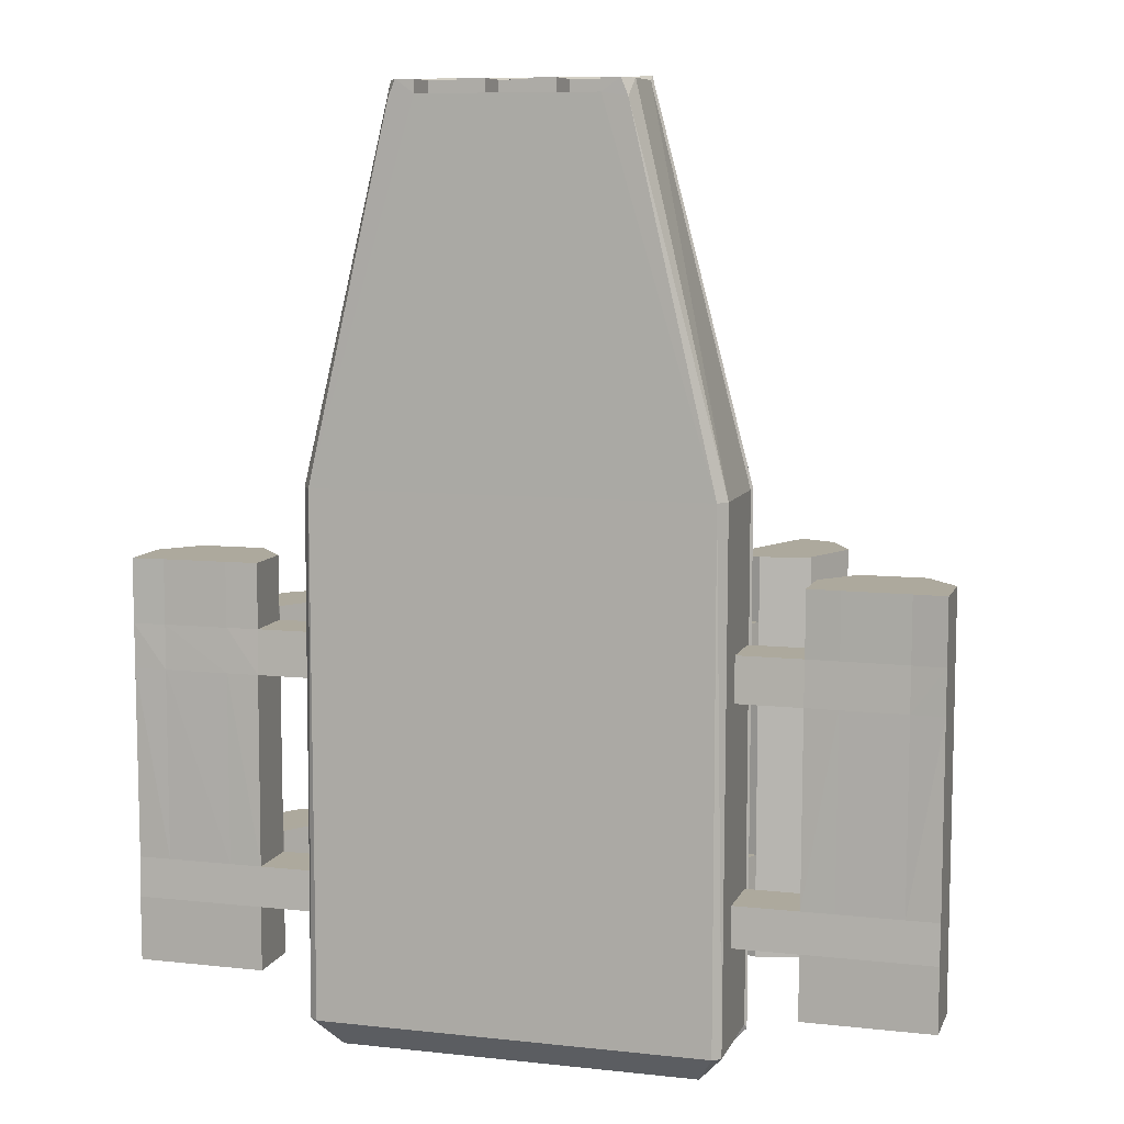
<metadata>
{"format":"obj","ext":"obj","renderer":"f3d","projection":"perspective","resolution":1024,"background":"white","views":[{"elev":8.9,"azim":16.3,"up":"+Z"}]}
</metadata>
<code>
o Cube
v -0.7541 0 -1
v 0.7541 0 -1
v 0.7541 0 1
v -0.7541 0 1
v 0.4066 0 2.446
v -0.4066 0 2.446
v -0.367 0.6855 -1.115
v 0.4713 0.6855 -1
v 0.3197 0.6855 1
v -0.3197 0.6855 1
v 0.272 0.4867 2.33
v -0.272 0.4867 2.33
v -0.7855 0.4055 -1
v -0.6339 0.578 -0.9197
v 0.6424 0.6055 -1
v 0.7348 0.4263 -0.9197
v 0.7855 0.4055 1
v 0.6524 0.6055 1
v -0.7855 0.4055 1
v -0.6524 0.6055 1
v 0.4533 0.2271 2.442
v 0.3765 0.3713 2.442
v -0.4212 0.2565 2.377
v -0.3765 0.3713 2.442
v 0.6331 0.5792 0.9839
v 0.6339 0.578 -0.9197
v 0.7855 0.4055 -1
v 0.7356 0.4251 0.9839
v 0.4211 0.2565 2.377
v 0.3686 0.3551 2.377
v -0.7356 0.4251 0.9839
v -0.4533 0.2271 2.442
v -0.6331 0.5792 0.9839
v -0.3686 0.3551 2.377
v -0.7348 0.4263 -0.9197
v -0.6424 0.6055 -1
v -0.7934 0.4142 -1.017
v -0.6726 0.5957 -1.017
v 0.659 0.6162 -1.017
v 0.7797 0.4347 -1.017
v 0.7934 0.4142 1.003
v 0.659 0.6162 1.003
v -0.7934 0.4142 1.003
v -0.659 0.6162 1.003
v 0.4578 0.234 2.455
v 0.3802 0.3797 2.455
v -0.4469 0.2545 2.455
v -0.3802 0.3797 2.455
v 0.6718 0.597 1.003
v 0.6726 0.5957 -1.017
v 0.7934 0.4142 -1.017
v 0.7806 0.4335 1.003
v 0.4469 0.2545 2.455
v 0.3912 0.3592 2.455
v -0.7806 0.4335 1.003
v -0.4578 0.234 2.455
v -0.6718 0.597 1.003
v -0.3912 0.3592 2.455
v -0.7797 0.4347 -1.017
v -0.659 0.6162 -1.017
v -0.3367 0 2.446
v -0.1813 0 2.446
v -0.0777 0 2.446
v 0.0777 0 2.446
v 0.1813 0 2.446
v 0.3367 0 2.446
v -0.3238 0.2271 2.442
v -0.1943 0.2271 2.442
v -0.06475 0.2271 2.442
v 0.06475 0.2271 2.442
v 0.1943 0.2271 2.442
v 0.3238 0.2271 2.442
v -0.3238 0.1135 2.444
v -0.1943 0.1135 2.444
v -0.06475 0.1135 2.444
v 0.06475 0.1135 2.444
v 0.1943 0.1135 2.444
v 0.3238 0.1135 2.444
v -0.3367 -0.001022 2.396
v -0.1813 -0.001022 2.396
v -0.0777 -0.001022 2.396
v 0.0777 -0.001022 2.396
v 0.1813 -0.001022 2.396
v 0.3367 -0.001022 2.396
v -0.3238 0.1125 2.394
v -0.1943 0.1125 2.394
v -0.06475 0.1125 2.394
v 0.06475 0.1125 2.394
v 0.1943 0.1125 2.394
v 0.3238 0.1125 2.394
v 0.7855 0.04446 1
v 0.4433 0.05893 2.444
v -0.4433 0.05893 2.444
v -0.7855 0.04446 1
v -0.4337 0 2.381
v 0.4332 0 2.38
v 0.4713 0.6855 1
v 0.2213 0.9655 -0.8727
v -0.2213 0.9655 -0.8727
v -0.4713 0.6855 1
v -0.1486 0.5615 1.746
v 0.1486 0.5615 1.746
v 0.221 0.9655 0.6893
v -0.221 0.9655 0.6893
v 0.1589 0.8861 1.32
v -0.1589 0.8861 1.32
v -0.1399 0.7379 1.567
v 0.1399 0.7379 1.567
v 0.1874 0.9611 1.027
v -0.1874 0.9611 1.027
v 0.7855 0.02152 -1
v -0.7855 0.02152 -1
v 0.4942 0.6754 0.438
v 0.4942 0.6754 -0.6296
v -0.4942 0.6754 0.438
v -0.4942 0.6754 -0.6296
v 0.6296 0.6156 0.438
v 0.6296 0.6156 -0.6296
v -0.7855 0.1505 -0.6296
v -0.7855 0.3805 -0.6296
v -0.6296 0.6156 -0.6296
v 0.7855 0.3805 -0.6296
v 0.7855 0.3805 0.438
v -0.6296 0.6156 0.438
v -0.7855 0.3805 0.438
v 0.7855 0.1728 0.438
v -0.7855 0.1728 0.438
v 0.7855 0.1505 -0.6296
v -0.4942 0.6754 0.2648
v -0.4942 0.6754 -0.4731
v -0.6296 0.6156 -0.4731
v -0.6296 0.6156 0.2648
v -0.7855 0.3805 0.2648
v -0.7855 0.3805 -0.4731
v -0.7855 0.1579 -0.4731
v -0.7855 0.1654 0.2648
v 0.4942 0.6754 0.2648
v 0.4942 0.6754 -0.4731
v 0.6296 0.6156 0.2648
v 0.6296 0.6156 -0.4731
v 0.7855 0.3805 -0.4731
v 0.7855 0.3805 0.2648
v 0.7855 0.1654 0.2648
v 0.7855 0.1579 -0.4731
v 0.7306 0.8442 -0.4731
v 0.7306 0.8442 -0.6296
v 0.5952 0.904 -0.6296
v 0.5952 0.904 -0.4731
v -1.036 0.1654 0.2648
v -1.036 0.1728 0.438
v -1.036 0.3805 0.438
v -1.036 0.3805 0.2648
v -0.7306 0.8442 0.2648
v -0.7306 0.8442 0.438
v -0.5952 0.904 0.438
v -0.5952 0.904 0.2648
v 1.036 0.1654 0.2648
v 1.036 0.3805 0.2648
v 1.036 0.3805 0.438
v 1.036 0.1728 0.438
v -0.7306 0.8442 -0.6296
v -0.7306 0.8442 -0.4731
v -0.5952 0.904 -0.4731
v -0.5952 0.904 -0.6296
v -1.036 0.1505 -0.6296
v -1.036 0.1579 -0.4731
v -1.036 0.3805 -0.4731
v -1.036 0.3805 -0.6296
v 0.7306 0.8442 0.438
v 0.7306 0.8442 0.2648
v 0.5952 0.904 0.2648
v 0.5952 0.904 0.438
v 1.036 0.1505 -0.6296
v 1.036 0.3805 -0.6296
v 1.036 0.3805 -0.4731
v 1.036 0.1579 -0.4731
v -1.536 0.1505 -0.6296
v -1.536 0.1579 -0.4731
v -1.536 0.3805 -0.4731
v -1.536 0.3805 -0.6296
v 1.536 0.3805 -0.6296
v 1.536 0.1505 -0.6296
v -1.536 0.1579 0.2648
v -1.536 0.3805 0.2648
v 1.536 0.3805 -0.4731
v 1.536 0.1579 -0.4731
v 1.536 0.3805 0.2648
v 1.536 0.1579 0.2648
v -1.536 0.1579 0.438
v -1.536 0.3805 0.438
v 1.536 0.3805 0.438
v 1.536 0.1579 0.438
v -1.036 0.3805 -0.8796
v -1.036 0.1505 -0.8796
v -1.536 0.1505 -0.8796
v -1.536 0.3805 -0.8796
v 1.036 0.1505 -0.8796
v 1.036 0.3805 -0.8796
v 1.536 0.3805 -0.8796
v 1.536 0.1505 -0.8796
v -1.536 0.1579 0.688
v -1.036 0.1728 0.688
v -1.036 0.3805 0.688
v -1.536 0.3805 0.688
v 1.536 0.3805 0.688
v 1.036 0.3805 0.688
v 1.036 0.1728 0.688
v 1.536 0.1579 0.688
v 1.411 0.1505 -0.6296
v 1.411 0.1579 -0.4731
v 1.411 0.5305 -0.6296
v 1.411 0.5305 -0.4731
v 1.411 0.1617 0.2648
v 1.411 0.5305 0.2648
v 1.411 0.5305 0.438
v 1.411 0.1654 0.438
v 1.411 0.5305 -0.8796
v 1.411 0.1505 -0.8796
v 1.411 0.5305 0.688
v 1.411 0.1654 0.688
v -1.161 0.5305 -0.6296
v -1.161 0.5305 -0.8796
v -1.161 0.1691 0.688
v -1.161 0.5305 0.688
v -1.411 0.5305 0.688
v -1.411 0.1654 0.688
v -1.411 0.5305 -0.8796
v -1.411 0.1505 -0.8796
v -1.411 0.1654 0.438
v -1.411 0.5305 0.438
v -1.411 0.1617 0.2648
v -1.411 0.5305 0.2648
v 1.161 0.1691 0.688
v 1.161 0.5305 -0.8796
v 1.161 0.1691 0.438
v 1.161 0.5305 0.438
v -1.161 0.5305 0.438
v -1.161 0.5305 -0.4731
v -1.161 0.1505 -0.6296
v -1.161 0.1579 -0.4731
v -1.411 0.5305 -0.4731
v -1.411 0.1579 -0.4731
v -1.411 0.5305 -0.6296
v -1.411 0.1505 -0.6296
v 1.161 0.5305 0.2648
v 1.161 0.5305 -0.4731
v 1.161 0.5305 -0.6296
v 1.161 0.1505 -0.6296
v 1.161 0.5305 0.688
v 1.161 0.1505 -0.8796
v 1.161 0.1635 0.2648
v 1.161 0.1579 -0.4731
v -1.161 0.5305 0.2648
v -1.161 0.1635 0.2648
v -1.161 0.1691 0.438
v -1.161 0.1505 -0.8796
v 0.9326 1.302 -0.4731
v 0.9326 1.302 -0.6296
v 0.7972 1.361 -0.6296
v 0.7972 1.361 -0.4731
v -0.9326 1.302 -0.6296
v -0.9326 1.302 -0.4731
v -0.7972 1.361 -0.4731
v -0.7972 1.361 -0.6296
v 0.9326 1.302 0.438
v 0.7972 1.361 0.438
v -0.9326 1.302 0.438
v -0.7972 1.361 0.438
v 0.9326 1.302 0.2648
v 0.7972 1.361 0.2648
v -0.9326 1.302 0.2648
v -0.7972 1.361 0.2648
v 0.5952 0.904 -0.8796
v 0.7972 1.361 -0.8796
v 0.9326 1.302 -0.8796
v 0.7306 0.8442 -0.8796
v -0.7306 0.8442 -0.8796
v -0.9326 1.302 -0.8796
v -0.7972 1.361 -0.8796
v -0.5952 0.904 -0.8796
v 0.7972 1.361 0.688
v 0.5952 0.904 0.688
v 0.7306 0.8442 0.688
v 0.9326 1.302 0.688
v -0.9326 1.302 0.688
v -0.7306 0.8442 0.688
v -0.5952 0.904 0.688
v -0.7972 1.361 0.688
v -0.9183 0.898 -0.4731
v -1.019 1.127 -0.4731
v -1.019 1.127 -0.6296
v -0.9183 0.898 -0.6296
v -0.9183 0.898 0.2648
v -1.019 1.127 0.2648
v -0.9183 0.898 0.438
v -1.019 1.127 0.438
v -0.9183 0.898 -0.8796
v -1.019 1.127 -0.8796
v -1.019 1.127 0.688
v -0.9183 0.898 0.688
v 0.9183 0.898 -0.6296
v 1.019 1.127 -0.6296
v 1.019 1.127 -0.4731
v 0.9183 0.898 -0.4731
v 1.019 1.127 0.2648
v 0.9183 0.898 0.2648
v 0.9183 0.898 0.438
v 1.019 1.127 0.438
v 1.019 1.127 -0.8796
v 0.9183 0.898 -0.8796
v 0.9183 0.898 0.688
v 1.019 1.127 0.688
v 1.165 0.5981 -0.6296
v 1.165 0.5981 -0.4731
v 1.406 0.6628 -0.4731
v 1.406 0.6628 -0.6296
v 1.406 0.6628 0.2648
v 1.165 0.5981 0.2648
v 1.165 0.5981 0.438
v 1.406 0.6628 0.438
v -1.165 0.5981 -0.4731
v -1.165 0.5981 -0.6296
v -1.406 0.6628 -0.6296
v -1.406 0.6628 -0.4731
v -1.406 0.6628 0.438
v -1.165 0.5981 0.438
v -1.165 0.5981 0.2648
v -1.406 0.6628 0.2648
v -0.9819 0.8746 -0.4731
v -1.139 1.069 -0.4731
v -1.139 1.069 -0.6296
v -0.9819 0.8746 -0.6296
v -1.139 1.069 0.2648
v -0.9819 0.8746 0.2648
v -0.9819 0.8746 0.438
v -1.139 1.069 0.438
v 0.9819 0.8745 -0.6296
v 1.139 1.069 -0.6296
v 1.139 1.069 -0.4731
v 0.9819 0.8745 -0.4731
v 1.139 1.069 0.438
v 0.9819 0.8745 0.438
v 0.9819 0.8745 0.2648
v 1.139 1.069 0.2648
v 1.151 0.6645 -0.6296
v 1.151 0.6645 -0.4731
v 1.368 0.7895 -0.4731
v 1.368 0.7895 -0.6296
v 1.368 0.7895 0.2648
v 1.151 0.6645 0.2648
v 1.151 0.6645 0.438
v 1.368 0.7895 0.438
v -1.151 0.6645 -0.4731
v -1.151 0.6645 -0.6296
v -1.368 0.7895 -0.6296
v -1.368 0.7895 -0.4731
v -1.368 0.7895 0.438
v -1.151 0.6645 0.438
v -1.151 0.6645 0.2648
v -1.368 0.7895 0.2648
v -1.037 0.8355 -0.4731
v -1.239 0.983 -0.4731
v -1.239 0.983 -0.6296
v -1.037 0.8355 -0.6296
v -1.239 0.983 0.2648
v -1.037 0.8355 0.2648
v -1.037 0.8355 0.438
v -1.239 0.983 0.438
v 1.037 0.8354 -0.6296
v 1.239 0.983 -0.6296
v 1.239 0.983 -0.4731
v 1.037 0.8354 -0.4731
v 1.239 0.983 0.438
v 1.037 0.8354 0.438
v 1.037 0.8354 0.2648
v 1.239 0.983 0.2648
v 0.6855 0.1 -1.115
v -0.6855 0.1 -1.115
v 0.5249 0.6178 -1.115
v 0.367 0.6855 -1.115
v 0.5266 0.578 -1.035
v 0.6275 0.4263 -1.035
v 0.6855 0.1252 -1.115
v -0.6855 0.1252 -1.115
v -0.6835 0.4055 -1.115
v -0.6275 0.4263 -1.035
v -0.5266 0.578 -1.035
v -0.4713 0.6855 -1
v -0.5249 0.6178 -1.115
v -0.6839 0.4142 -1.132
v 0.5504 0.6162 -1.132
v -0.5504 0.6162 -1.132
v 0.6724 0.4347 -1.132
v 0.5654 0.5957 -1.132
v -0.5654 0.5957 -1.132
v 0.6835 0.4055 -1.115
v 0.6839 0.4142 -1.132
v -0.6724 0.4347 -1.132
v 0.1737 0.8744 -1.029
v -0.1737 0.8744 -1.029
f 85 79 80
f 1 2 3
f 104 103 98
f 104 10 110
f 189 190 183
f 380 379 389
f 166 167 149
f 83 65 64
f 22 18 11
f 12 24 22
f 20 24 12
f 396 383 384
f 183 184 179
f 28 16 26
f 25 30 28
f 34 33 31
f 33 14 31
f 30 34 23
f 72 78 21
f 387 381 382
f 383 377 378
f 25 26 49
f 30 25 49
f 31 35 55
f 47 53 29
f 19 32 43
f 43 37 13
f 391 392 389
f 16 28 52
f 55 47 23
f 14 33 57
f 381 387 395
f 51 41 27
f 49 50 39
f 40 52 51
f 52 53 45
f 54 49 46
f 47 55 56
f 57 58 48
f 55 59 37
f 38 57 60
f 58 54 46
f 53 47 56
f 394 395 391
f 398 393 397
f 32 67 56
f 46 42 22
f 393 398 386
f 54 58 34
f 33 34 57
f 42 39 15
f 53 52 29
f 396 385 390
f 22 24 48
f 60 44 36
f 44 48 24
f 21 17 41
f 32 93 67
f 87 88 76
f 68 74 69
f 70 76 71
f 88 82 76
f 67 73 74
f 69 75 76
f 71 77 78
f 87 81 82
f 89 83 84
f 73 61 79
f 77 65 83
f 86 80 74
f 90 84 78
f 85 86 74
f 89 90 78
f 75 63 81
f 81 63 62
f 93 95 6
f 19 94 32
f 94 4 95
f 79 61 6
f 92 96 91
f 21 92 91
f 92 5 96
f 66 84 5
f 79 95 4
f 4 80 79
f 80 4 81
f 3 83 82
f 3 84 83
f 96 84 3
f 81 4 82
f 103 9 97
f 400 399 380
f 104 100 10
f 101 10 100
f 102 101 11
f 9 102 97
f 101 102 108
f 100 104 388
f 103 97 8
f 105 106 107
f 106 105 109
f 106 10 107
f 9 105 108
f 109 105 9
f 103 104 110
f 10 106 110
f 107 10 101
f 103 109 9
f 102 9 108
f 112 1 4
f 241 179 184
f 91 3 111
f 113 137 97
f 116 130 388
f 118 140 15
f 114 118 15
f 117 113 18
f 119 120 13
f 121 116 36
f 123 142 17
f 115 124 20
f 120 134 13
f 124 132 20
f 126 123 17
f 125 127 19
f 122 128 27
f 127 136 94
f 128 144 111
f 241 243 180
f 131 132 129
f 211 212 185
f 135 136 134
f 244 242 178
f 139 140 138
f 177 178 180
f 144 141 143
f 162 163 156
f 118 146 145
f 114 147 146
f 138 148 147
f 140 145 138
f 237 151 152
f 127 150 149
f 125 151 150
f 133 152 151
f 136 149 152
f 124 154 153
f 115 155 124
f 129 156 155
f 132 153 156
f 245 158 236
f 142 158 157
f 123 159 158
f 126 160 159
f 143 157 160
f 270 171 266
f 131 162 161
f 130 163 131
f 116 164 163
f 121 161 164
f 188 213 210
f 135 166 165
f 134 167 166
f 120 168 167
f 119 165 168
f 139 170 169
f 137 171 139
f 113 172 171
f 117 169 172
f 210 209 182
f 122 174 173
f 141 175 174
f 144 176 175
f 128 173 176
f 252 248 209
f 231 183 242
f 182 181 186
f 175 176 157
f 191 192 187
f 187 188 186
f 251 157 176
f 214 187 212
f 235 160 157
f 254 149 255
f 187 214 191
f 319 351 350
f 227 228 196
f 165 194 193
f 239 256 194
f 180 196 195
f 243 227 196
f 218 217 199
f 174 198 197
f 247 234 198
f 182 200 199
f 209 218 200
f 223 202 203
f 229 226 189
f 151 203 202
f 237 224 151
f 189 201 204
f 249 206 233
f 215 219 191
f 160 207 206
f 235 233 160
f 191 205 208
f 245 214 246
f 192 216 213
f 250 234 217
f 181 199 217
f 248 250 218
f 205 219 220
f 236 249 219
f 192 208 220
f 318 350 317
f 190 204 230
f 239 240 242
f 369 345 372
f 167 238 253
f 221 222 227
f 222 256 228
f 244 228 256
f 190 230 232
f 230 225 237
f 177 195 228
f 197 198 250
f 238 241 232
f 255 223 226
f 201 226 204
f 165 166 240
f 216 220 235
f 254 231 240
f 213 251 252
f 174 175 246
f 313 345 316
f 183 231 189
f 168 193 222
f 149 254 166
f 167 168 221
f 216 235 251
f 150 202 223
f 226 223 225
f 193 194 256
f 231 254 229
f 211 217 234
f 158 245 175
f 219 249 233
f 176 173 248
f 173 197 250
f 159 206 249
f 257 258 259
f 302 258 257
f 148 260 259
f 261 262 263
f 290 262 261
f 268 155 156
f 164 264 263
f 271 268 272
f 148 145 170
f 294 271 290
f 306 170 145
f 271 272 262
f 270 269 257
f 171 270 148
f 270 265 269
f 163 263 272
f 293 153 295
f 307 169 170
f 273 274 276
f 259 274 273
f 258 275 274
f 302 309 275
f 147 273 276
f 277 297 280
f 292 297 277
f 264 279 278
f 164 280 279
f 161 277 280
f 281 282 284
f 172 282 281
f 169 283 282
f 307 311 169
f 266 281 284
f 285 299 288
f 296 299 267
f 155 287 286
f 268 288 155
f 267 285 288
f 162 289 161
f 316 348 347
f 153 293 162
f 293 294 289
f 271 294 267
f 315 347 346
f 261 278 298
f 291 298 292
f 154 286 300
f 295 300 296
f 146 301 304
f 314 346 345
f 269 305 303
f 305 306 304
f 265 308 305
f 375 350 374
f 146 276 310
f 301 310 309
f 265 284 312
f 308 312 307
f 363 355 356
f 246 314 313
f 212 315 314
f 211 316 212
f 247 313 211
f 365 360 368
f 245 318 214
f 236 319 318
f 215 320 319
f 214 317 215
f 368 357 358
f 221 322 321
f 243 323 322
f 241 324 323
f 238 321 241
f 362 356 353
f 237 326 230
f 253 327 237
f 232 328 327
f 230 325 328
f 366 359 365
f 290 330 329
f 291 331 290
f 292 332 291
f 289 329 332
f 364 354 363
f 293 334 294
f 295 335 334
f 296 336 335
f 294 333 336
f 361 353 354
f 302 338 337
f 303 339 338
f 304 340 303
f 301 337 340
f 367 358 359
f 307 342 308
f 306 343 307
f 305 344 343
f 308 341 344
f 320 352 351
f 317 349 352
f 372 346 371
f 322 354 353
f 323 355 354
f 324 356 355
f 321 353 324
f 374 351 373
f 326 358 325
f 327 359 358
f 328 360 359
f 325 357 360
f 370 348 345
f 330 362 361
f 331 363 362
f 332 364 331
f 329 361 364
f 376 349 350
f 334 366 333
f 335 367 366
f 336 368 367
f 333 365 368
f 373 352 349
f 338 370 369
f 339 371 370
f 340 372 339
f 337 369 372
f 371 347 348
f 342 374 341
f 343 375 374
f 344 376 375
f 341 373 376
f 378 377 2
f 379 380 8
f 382 381 26
f 377 383 111
f 385 384 13
f 387 386 14
f 7 389 388
f 390 385 37
f 391 379 15
f 389 392 36
f 393 382 40
f 381 394 50
f 395 387 38
f 396 397 51
f 394 391 39
f 397 393 40
f 398 390 59
f 392 395 60
f 386 398 59
f 399 400 99
f 380 399 8
f 400 7 388
f 383 396 27
f 384 378 112
f 86 85 80
f 4 1 3
f 99 104 98
f 190 184 183
f 7 380 389
f 167 152 149
f 82 83 64
f 18 97 11
f 11 12 22
f 100 20 12
f 385 396 384
f 178 183 179
f 25 28 26
f 30 29 28
f 23 34 31
f 14 35 31
f 29 30 23
f 78 66 21
f 66 5 92
f 21 66 92
f 386 387 382
f 384 383 378
f 26 50 49
f 54 30 49
f 35 59 55
f 23 47 29
f 32 56 43
f 19 43 13
f 379 391 389
f 40 16 52
f 31 55 23
f 38 14 57
f 394 381 395
f 41 17 27
f 42 49 39
f 52 41 51
f 41 52 45
f 49 42 46
f 55 43 56
f 44 57 48
f 43 55 37
f 57 44 60
f 48 58 46
f 45 53 56
f 395 392 391
f 390 398 397
f 67 68 56
f 68 69 56
f 69 70 56
f 70 71 56
f 71 72 56
f 72 21 45
f 56 72 45
f 42 18 22
f 382 393 386
f 30 54 34
f 34 58 57
f 18 42 15
f 52 28 29
f 397 396 390
f 46 22 48
f 44 20 36
f 20 44 24
f 45 21 41
f 93 6 67
f 6 61 73
f 67 6 73
f 75 87 76
f 74 62 69
f 62 63 75
f 69 62 75
f 76 64 71
f 64 65 77
f 71 64 77
f 82 64 76
f 68 67 74
f 70 69 76
f 72 71 78
f 88 87 82
f 90 89 84
f 85 73 79
f 89 77 83
f 80 62 74
f 84 66 78
f 73 85 74
f 77 89 78
f 87 75 81
f 80 81 62
f 94 93 32
f 93 94 95
f 95 79 6
f 96 3 91
f 17 21 91
f 84 96 5
f 4 3 82
f 7 400 380
f 12 101 100
f 101 12 11
f 102 11 97
f 107 101 108
f 104 99 388
f 98 103 8
f 108 105 107
f 110 106 109
f 109 103 110
f 94 112 4
f 232 241 184
f 3 2 111
f 137 138 97
f 138 114 8
f 97 138 8
f 130 129 388
f 129 115 100
f 388 129 100
f 140 139 15
f 139 117 18
f 15 139 18
f 8 114 15
f 113 97 18
f 112 119 13
f 116 388 36
f 142 141 17
f 141 122 27
f 17 141 27
f 100 115 20
f 134 133 13
f 133 125 19
f 13 133 19
f 132 131 20
f 131 121 36
f 20 131 36
f 91 126 17
f 127 94 19
f 128 111 27
f 136 135 94
f 135 119 112
f 94 135 112
f 144 143 111
f 143 126 91
f 111 143 91
f 179 241 180
f 130 131 129
f 181 211 185
f 136 133 134
f 177 244 178
f 137 139 138
f 178 179 180
f 141 142 143
f 153 162 156
f 140 118 145
f 118 114 146
f 114 138 147
f 145 148 138
f 253 237 152
f 136 127 149
f 127 125 150
f 125 133 151
f 133 136 152
f 132 124 153
f 155 154 124
f 115 129 155
f 129 132 156
f 158 159 236
f 143 142 157
f 142 123 158
f 123 126 159
f 126 143 160
f 171 172 266
f 121 131 161
f 163 162 131
f 130 116 163
f 116 121 164
f 186 188 210
f 119 135 165
f 135 134 166
f 134 120 167
f 120 119 168
f 117 139 169
f 171 170 139
f 137 113 171
f 113 117 172
f 186 210 182
f 128 122 173
f 122 141 174
f 141 144 175
f 144 128 176
f 210 252 209
f 183 178 242
f 181 185 186
f 158 175 157
f 192 188 187
f 185 187 186
f 252 251 176
f 187 185 212
f 251 235 157
f 149 150 255
f 214 215 191
f 318 319 350
f 228 195 196
f 168 165 193
f 165 239 194
f 177 180 195
f 180 243 196
f 200 218 199
f 173 174 197
f 174 247 198
f 181 182 199
f 182 209 200
f 224 223 203
f 226 201 189
f 150 151 202
f 224 203 151
f 190 189 204
f 206 207 233
f 219 205 191
f 159 160 206
f 233 207 160
f 192 191 208
f 214 212 246
f 188 192 213
f 218 250 217
f 211 181 217
f 209 248 218
f 208 205 220
f 215 236 219
f 216 192 220
f 350 349 317
f 204 225 230
f 244 239 242
f 345 346 372
f 152 167 253
f 243 221 227
f 227 222 228
f 239 244 256
f 184 190 232
f 225 224 237
f 244 177 228
f 198 234 250
f 253 238 232
f 229 255 226
f 226 225 204
f 239 165 240
f 220 233 235
f 231 242 240
f 210 213 252
f 247 174 246
f 345 348 316
f 231 229 189
f 221 168 222
f 254 240 166
f 238 167 221
f 213 216 251
f 255 150 223
f 223 224 225
f 222 193 256
f 254 255 229
f 247 211 234
f 245 246 175
f 220 219 233
f 252 176 248
f 248 173 250
f 236 159 249
f 260 257 259
f 303 302 257
f 147 148 259
f 264 261 263
f 291 290 261
f 272 268 156
f 163 164 263
f 267 268 271
f 171 148 170
f 271 262 290
f 304 306 145
f 272 263 262
f 260 270 257
f 270 260 148
f 266 265 270
f 156 163 272
f 153 154 295
f 306 307 170
f 274 275 276
f 275 309 310
f 276 275 310
f 147 259 273
f 259 258 274
f 258 302 275
f 146 147 276
f 297 298 280
f 298 278 279
f 280 298 279
f 161 292 277
f 261 264 278
f 264 164 279
f 164 161 280
f 282 283 284
f 283 311 284
f 311 312 284
f 266 172 281
f 172 169 282
f 311 283 169
f 265 266 284
f 299 300 288
f 300 286 287
f 288 300 287
f 299 285 267
f 154 155 286
f 288 287 155
f 268 267 288
f 289 292 161
f 315 316 347
f 293 289 162
f 294 290 289
f 294 296 267
f 314 315 346
f 291 261 298
f 298 297 292
f 295 154 300
f 300 299 296
f 145 146 304
f 313 314 345
f 257 269 303
f 303 305 304
f 269 265 305
f 350 351 374
f 301 146 310
f 302 301 309
f 308 265 312
f 312 311 307
f 362 363 356
f 247 246 313
f 246 212 314
f 316 315 212
f 313 316 211
f 360 357 368
f 318 317 214
f 245 236 318
f 236 215 319
f 317 320 215
f 367 368 358
f 238 221 321
f 221 243 322
f 243 241 323
f 321 324 241
f 361 362 353
f 326 325 230
f 327 326 237
f 253 232 327
f 232 230 328
f 359 360 365
f 289 290 329
f 331 330 290
f 332 331 291
f 292 289 332
f 354 355 363
f 334 333 294
f 293 295 334
f 295 296 335
f 296 294 336
f 364 361 354
f 301 302 337
f 302 303 338
f 340 339 303
f 304 301 340
f 366 367 359
f 342 341 308
f 343 342 307
f 306 305 343
f 305 308 344
f 319 320 351
f 320 317 352
f 346 347 371
f 321 322 353
f 322 323 354
f 323 324 355
f 353 356 324
f 351 352 373
f 358 357 325
f 326 327 358
f 327 328 359
f 328 325 360
f 369 370 345
f 329 330 361
f 330 331 362
f 364 363 331
f 332 329 364
f 375 376 350
f 366 365 333
f 334 335 366
f 335 336 367
f 336 333 368
f 376 373 349
f 337 338 369
f 338 339 370
f 372 371 339
f 340 337 372
f 370 371 348
f 374 373 341
f 342 343 374
f 343 344 375
f 344 341 376
f 1 378 2
f 15 379 8
f 16 382 26
f 2 377 111
f 384 112 13
f 386 35 14
f 389 36 388
f 385 13 37
f 39 391 15
f 392 60 36
f 382 16 40
f 26 381 50
f 387 14 38
f 27 396 51
f 50 394 39
f 51 397 40
f 390 37 59
f 395 38 60
f 35 386 59
f 98 399 99
f 399 98 8
f 99 400 388
f 111 383 27
f 378 1 112

</code>
